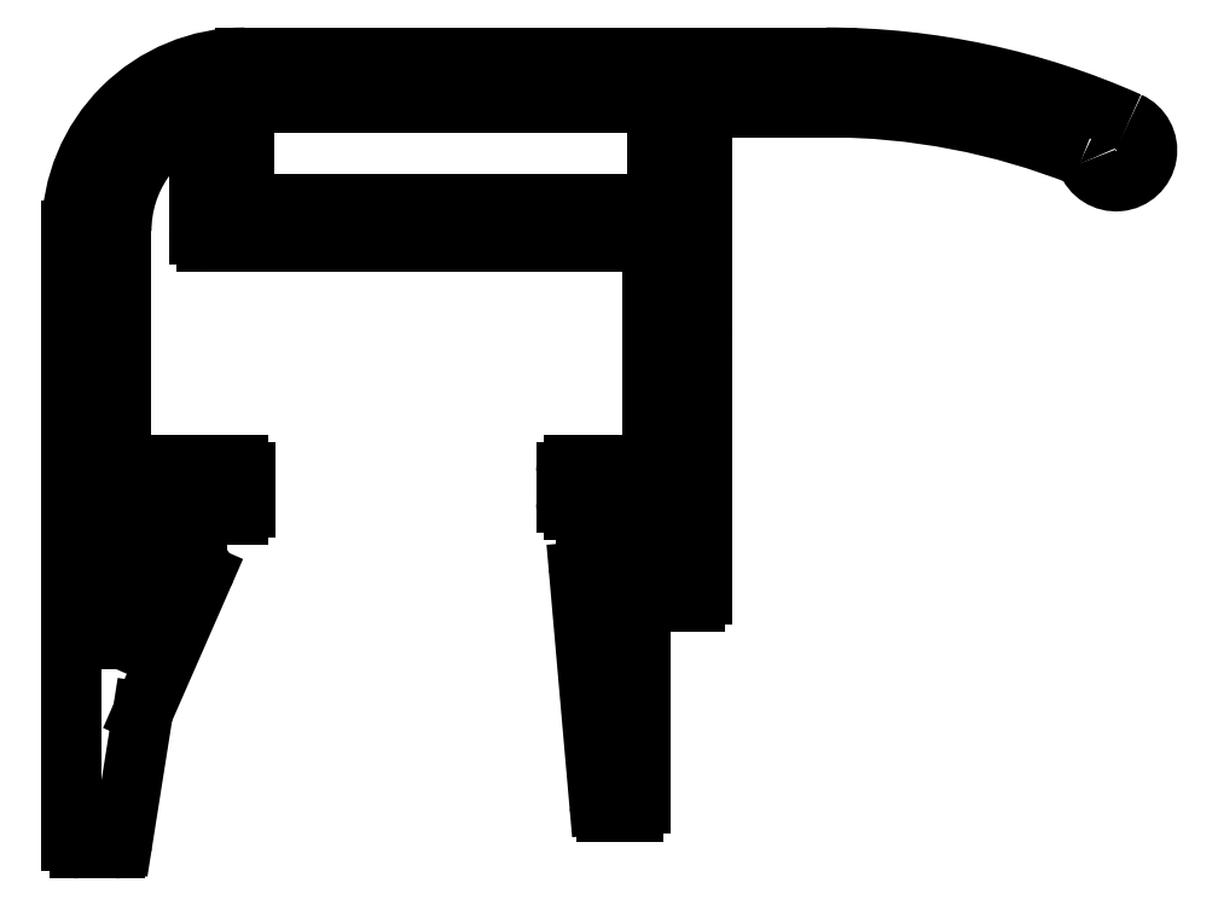
<metadata>
{"format":"dxf","ext":"dxf","renderer":"ezdxf+matplotlib","layout":"modelspace","background":"white","min_lineweight":24,"dpi":150}
</metadata>
<code>
0
SECTION
2
ENTITIES
0
LINE
8
0
10
929.7
20
673.5
30
0
11
947.7
21
673.5
31
0
0
LINE
8
0
10
947.7
20
664.4
30
0
11
947.7
21
673.5
31
0
0
ARC
8
0
10
929.7
20
673.8
30
0
40
0.3
50
180
51
270
0
LINE
8
0
10
944.5
20
664.4
30
0
11
947.7
21
664.4
31
0
0
LINE
8
0
10
929.4
20
673.8
30
0
11
929.4
21
678.6
31
0
0
ARC
8
0
10
944.5
20
664.1
30
0
40
0.3
50
90
51
180
0
ARC
8
0
10
931.2
20
673.9
30
0
40
5
50
111.7
51
180
0
LINE
8
0
10
944.2
20
662.9
30
0
11
944.2
21
664.1
31
0
0
LINE
8
0
10
926.2
20
664.4
30
0
11
926.2
21
673.9
31
0
0
ARC
8
0
10
944.5
20
662.9
30
0
40
0.3
50
180
51
270
0
LINE
8
0
10
926.2
20
664.4
30
0
11
930.9
21
664.4
31
0
0
LINE
8
0
10
944.5
20
662.6
30
0
11
947.7
21
662.6
31
0
0
ARC
8
0
10
930.9
20
664.1
30
0
40
0.3
50
2.171e-11
51
90
0
LINE
8
0
10
947.7
20
660.4
30
0
11
947.7
21
662.6
31
0
0
LINE
8
0
10
931.2
20
662.7
30
0
11
931.2
21
664.1
31
0
0
LINE
8
0
10
945
20
660.4
30
0
11
947.7
21
660.4
31
0
0
ARC
8
0
10
930.9
20
662.7
30
0
40
0.3
50
270
51
0
0
ARC
8
0
10
945
20
660.1
30
0
40
0.3
50
90
51
185
0
LINE
8
0
10
926.2
20
662.4
30
0
11
930.9
21
662.4
31
0
0
LINE
8
0
10
944.7
20
660.1
30
0
11
945.6
21
650.7
31
0
0
LINE
8
0
10
926.2
20
657.4
30
0
11
926.2
21
662.4
31
0
0
ARC
8
0
10
945.9
20
650.7
30
0
40
0.3
50
185
51
270
0
LINE
8
0
10
926.2
20
657.4
30
0
11
927.4
21
660.3
31
0
0
LINE
8
0
10
945.9
20
650.4
30
0
11
946.9
21
650.4
31
0
0
ARC
8
0
10
927.7
20
660.1
30
0
40
0.3
50
90
51
156.3
0
ARC
8
0
10
946.9
20
650.7
30
0
40
0.3
50
270
51
0
0
LINE
8
0
10
927.7
20
660.4
30
0
11
929.2
21
660.4
31
0
0
LINE
8
0
10
947.2
20
650.7
30
0
11
947.2
21
658.9
31
0
0
ARC
8
0
10
929.2
20
660.1
30
0
40
0.3
50
336.3
51
90
0
LINE
8
0
10
947.2
20
658.9
30
0
11
949.4
21
658.9
31
0
0
LINE
8
0
10
927.1
20
654.4
30
0
11
929.5
21
660
31
0
0
ARC
8
0
10
949.4
20
659.2
30
0
40
0.3
50
270
51
0
0
LINE
8
0
10
926.2
20
649.2
30
0
11
927.1
21
654.4
31
0
0
LINE
8
0
10
949.7
20
659.2
30
0
11
949.7
21
668.3
31
0
0
ARC
8
0
10
925.9
20
649.2
30
0
40
0.3
50
270
51
351
0
ARC
8
0
10
949.4
20
668.3
30
0
40
0.3
50
0
51
67.98
0
LINE
8
0
10
924.5
20
648.9
30
0
11
925.9
21
648.9
31
0
0
ARC
8
0
10
949.7
20
669
30
0
40
0.5
50
112
51
248
0
ARC
8
0
10
924.5
20
649.2
30
0
40
0.3
50
180
51
270
0
ARC
8
0
10
949.4
20
669.8
30
0
40
0.3
50
292
51
0
0
LINE
8
0
10
924.2
20
649.2
30
0
11
924.2
21
673.9
31
0
0
LINE
8
0
10
949.7
20
669.8
30
0
11
949.7
21
678.4
31
0
0
ARC
8
0
10
931.2
20
673.9
30
0
40
7
50
90
51
180
0
ARC
8
0
10
950.2
20
678.4
30
0
40
0.5
50
90
51
180
0
LINE
8
0
10
931.2
20
680.9
30
0
11
954.7
21
680.9
31
0
0
LINE
8
0
10
954.7
20
678.9
30
0
11
950.2
21
678.9
31
0
0
ARC
8
0
10
954.7
20
650.9
30
0
40
30
50
65.93
51
90
0
ARC
8
0
10
954.7
20
650.9
30
0
40
28
50
68.25
51
90
0
ARC
8
0
10
966.5
20
677.2
30
0
40
1.25
50
199.7
51
65.93
0
ARC
8
0
10
965
20
676.7
30
0
40
0.3
50
19.7
51
68.25
0
LINE
8
0
10
947.9
20
675
30
0
11
947.9
21
679.1
31
0
0
LINE
8
0
10
931.2
20
679.1
30
0
11
947.9
21
679.1
31
0
0
LINE
8
0
10
931.2
20
675
30
0
11
947.9
21
675
31
0
0
LINE
8
0
10
931.2
20
675
30
0
11
931.2
21
679.1
31
0
0
ENDSEC
0
EOF

</code>
